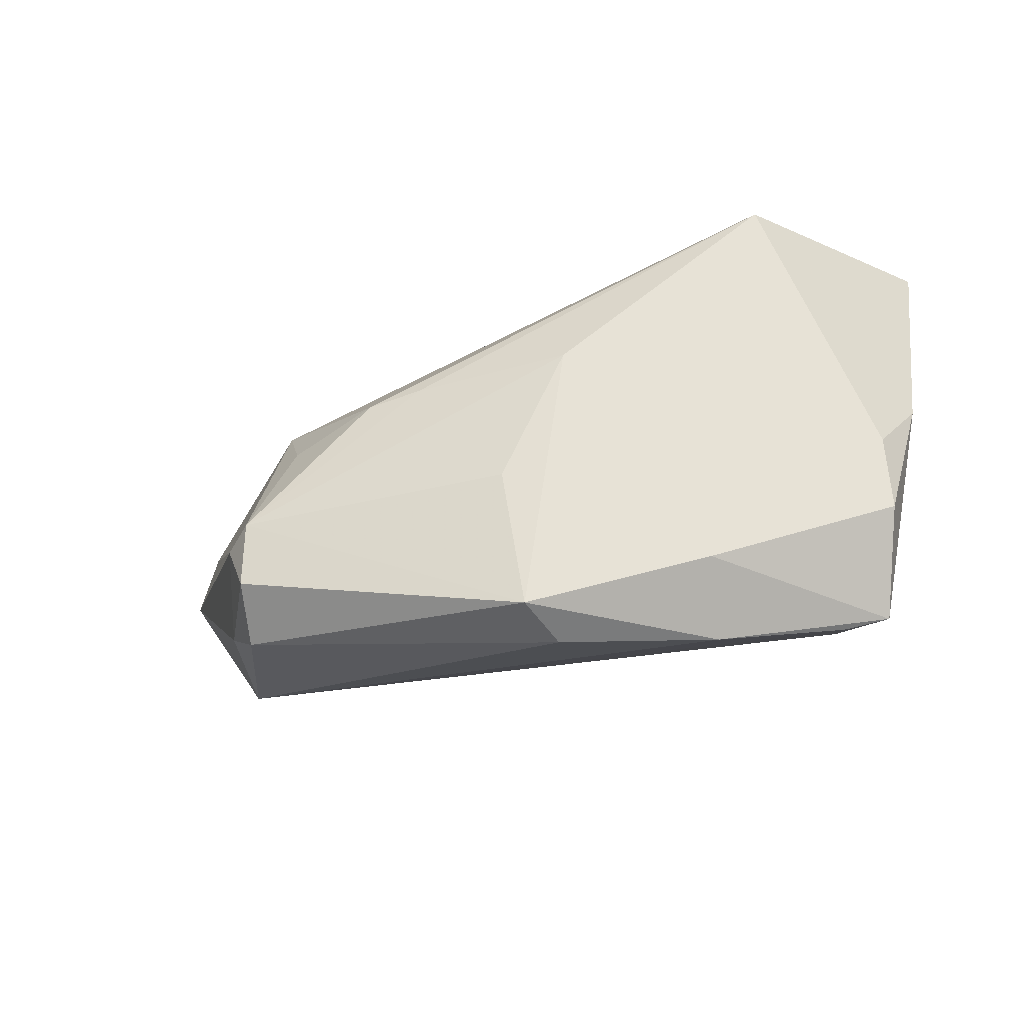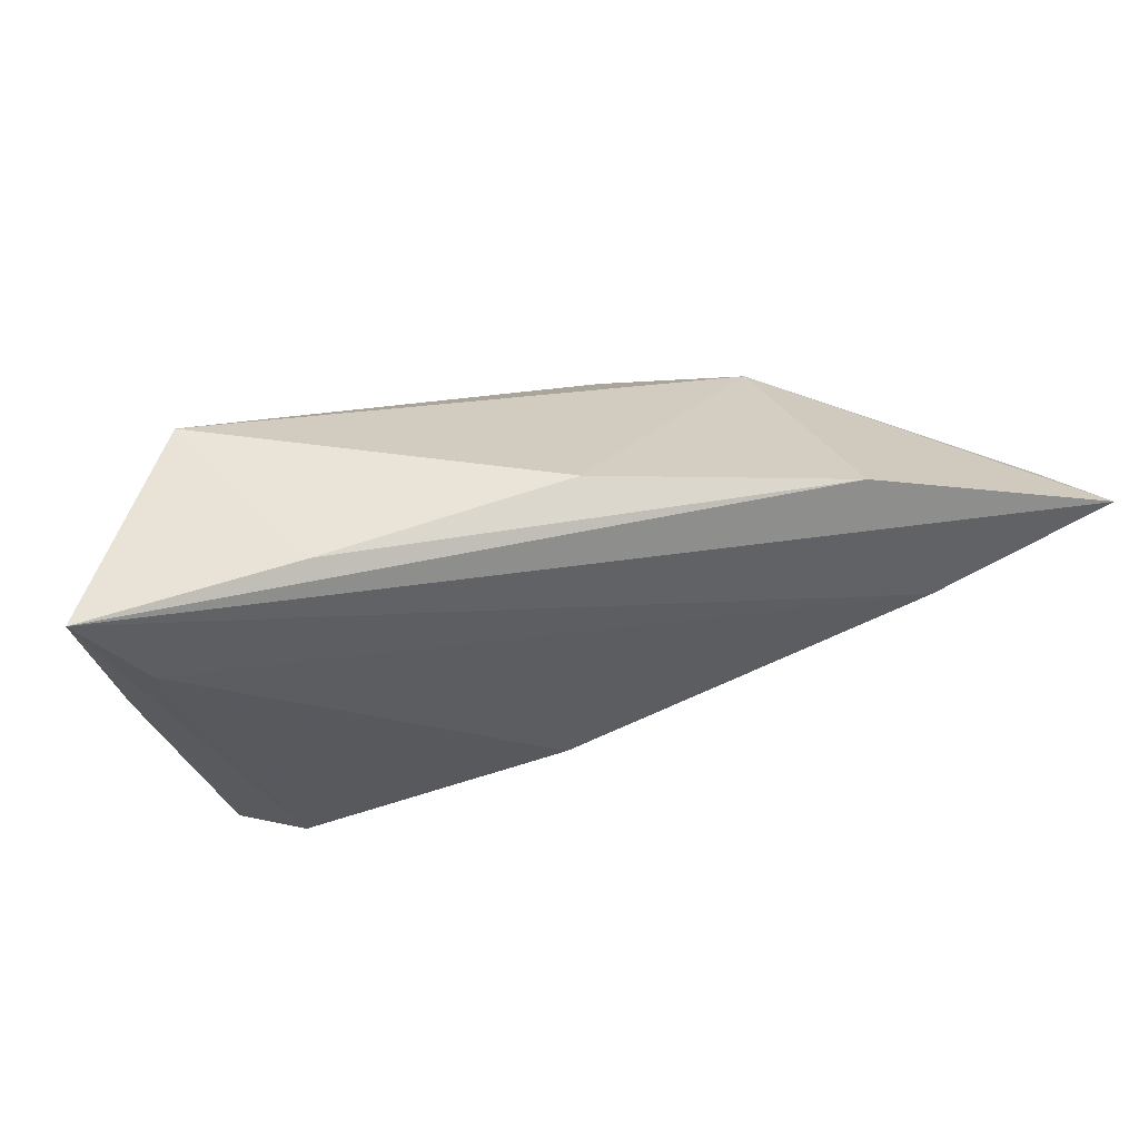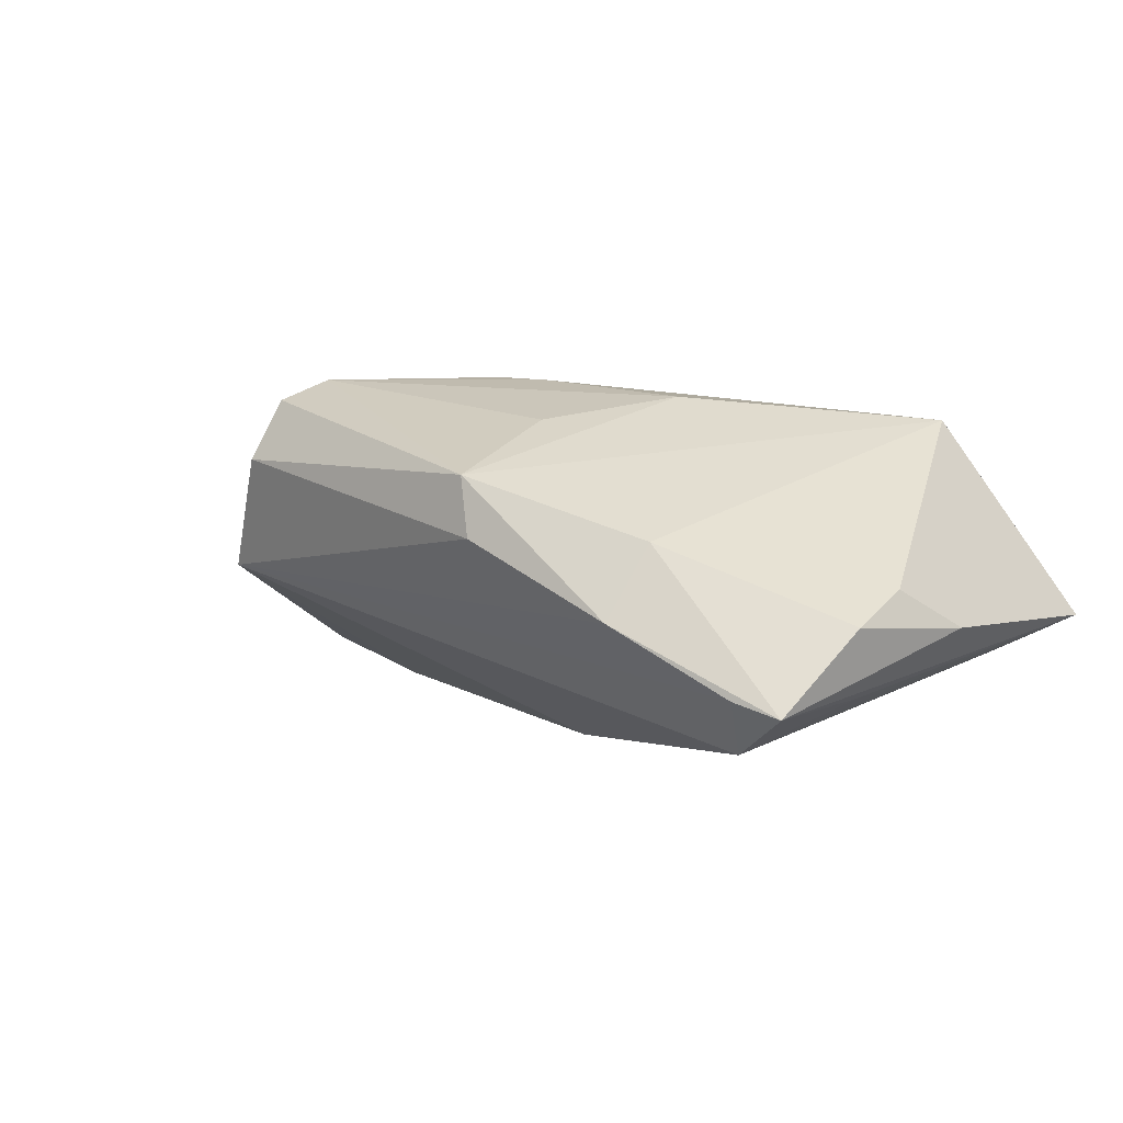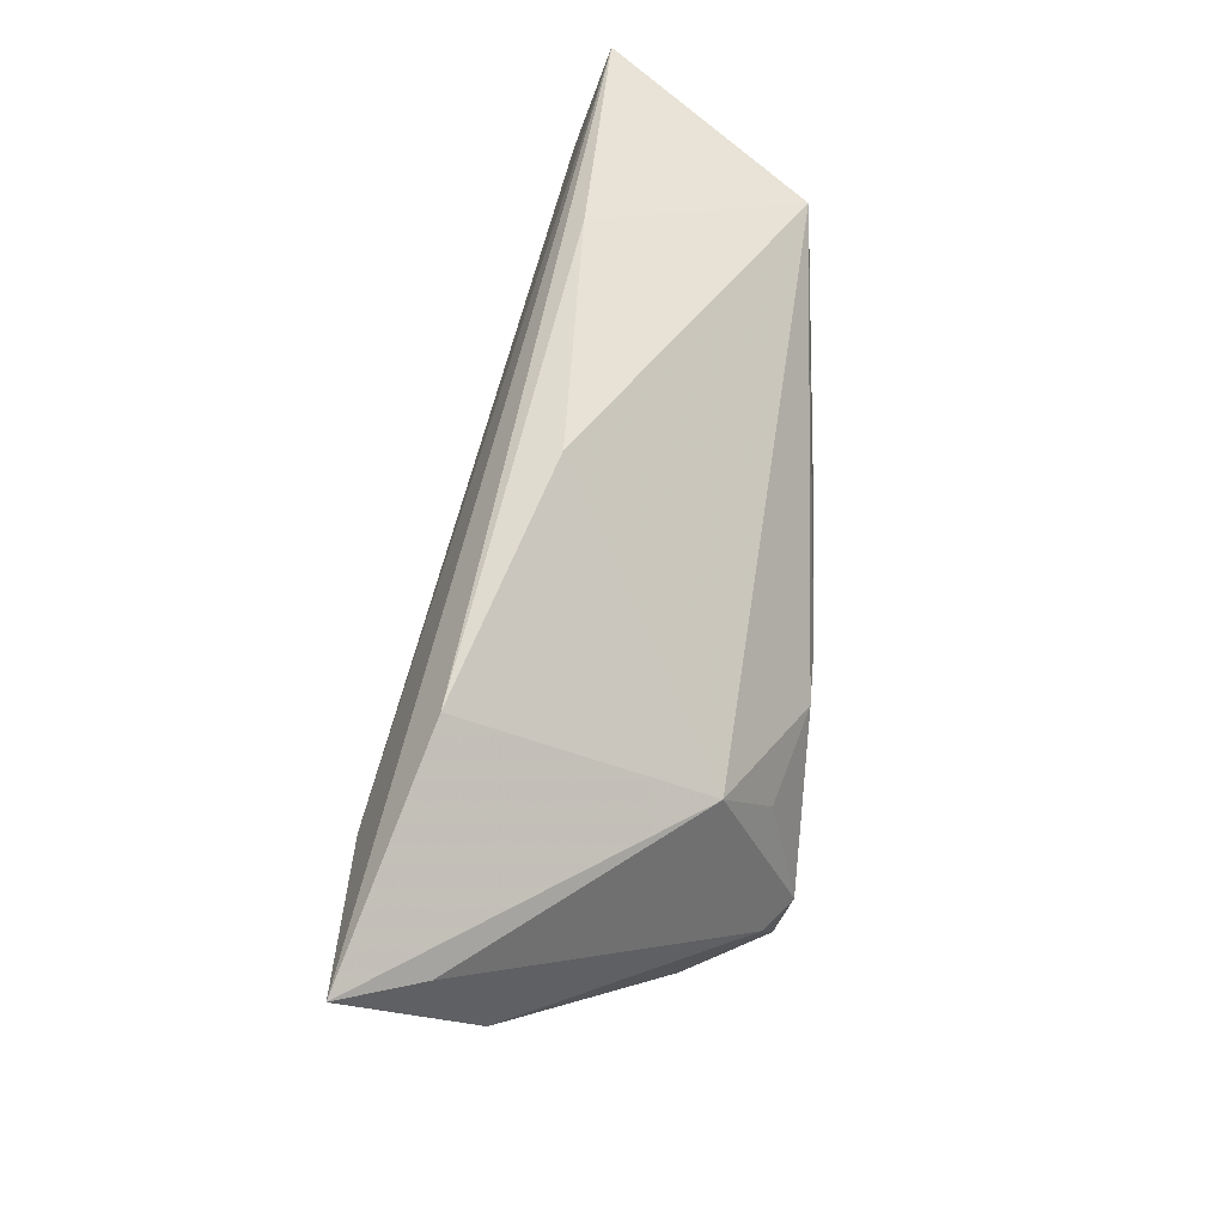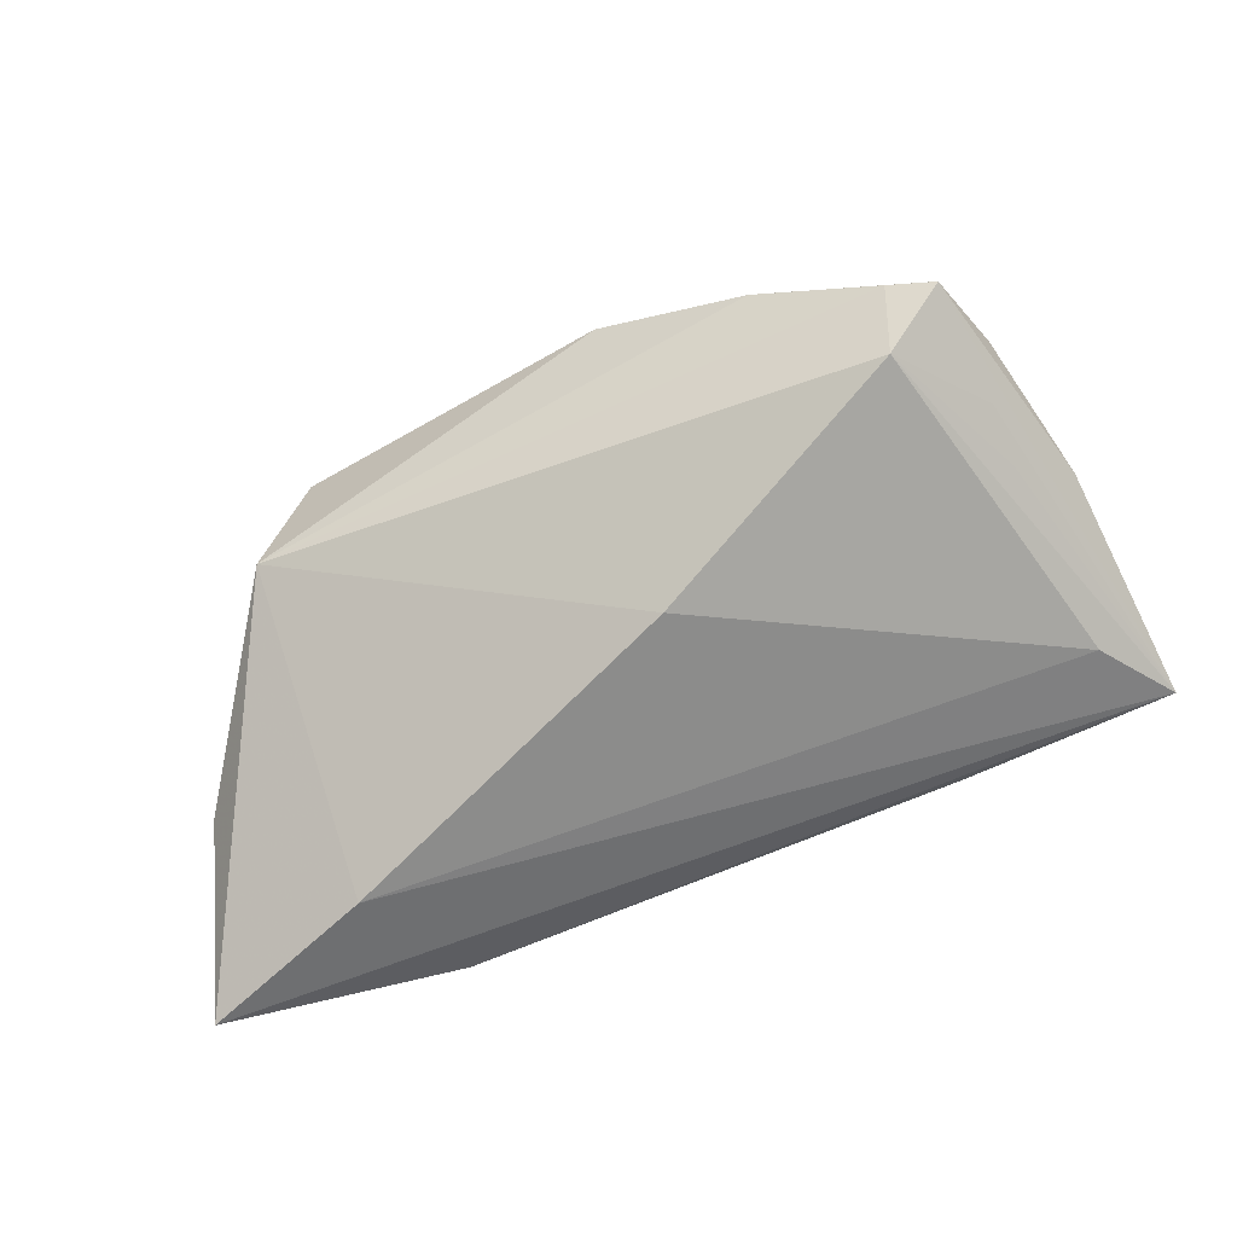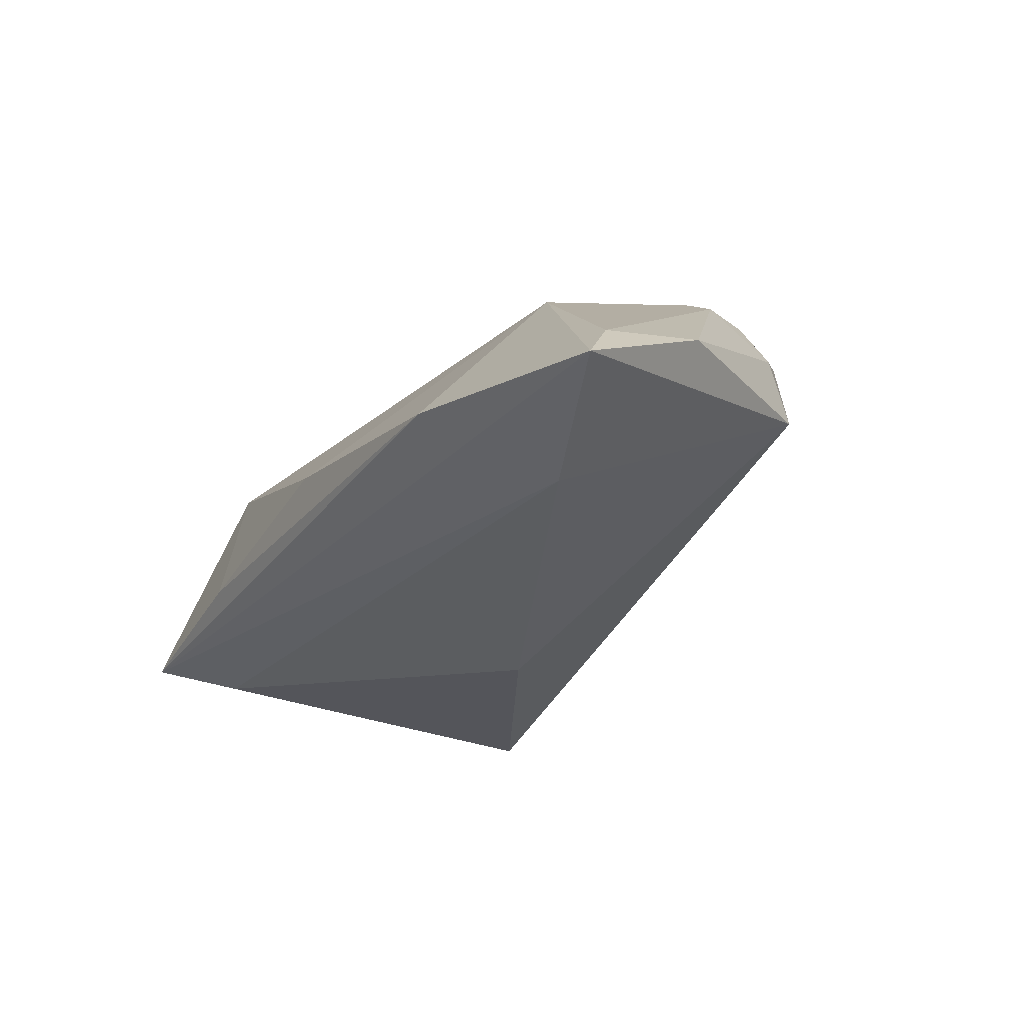
<metadata>
{"format":"obj","ext":"obj","renderer":"f3d","projection":"perspective","resolution":1024,"background":"white","views":[{"elev":-41.8,"azim":19.8,"up":"+Y"},{"elev":62.2,"azim":161.8,"up":"+Y"},{"elev":11.2,"azim":35.5,"up":"+Z"},{"elev":59.5,"azim":-85.1,"up":"+Y"},{"elev":-72.6,"azim":21.2,"up":"+Z"},{"elev":-35.5,"azim":-118.9,"up":"+Z"}]}
</metadata>
<code>
v -0.04002 -0.02312 0.01062
v -0.0578 0.001851 -0.008962
v -0.03546 -0.02754 0.01397
v -0.06385 0.02137 -0.02318
v 0.02808 0.03101 -0.006248
v -0.008834 0.001797 0.0235
v 0.003321 -0.006672 -0.02187
v -0.04197 -0.02399 -0.001451
v 0.02431 -0.03275 0.0007418
v 0.03857 0.02416 0.01924
v 0.03685 -0.02362 -0.01486
v 0.04883 -0.01731 0.0006803
v -0.03379 -0.02339 0.02149
v 0.03916 -0.02949 -0.006826
v -0.03495 0.02878 -0.01501
v 0.04612 -0.01256 -0.009055
v 0.005513 -0.03412 0.008784
v 0.01143 0.002547 0.02256
v -0.05859 0.01583 -0.0138
v 0.04487 -0.02803 -0.008443
v -0.03285 -0.01515 0.0235
v 0.05307 0.000666 -0.002136
v -0.003633 0.03101 -0.005575
v 0.04903 -0.008082 0.003558
v 0.02615 -0.02634 0.009492
v -0.02823 -0.000769 0.01989
v 0.003517 -0.03268 0.01608
v 0.04604 -0.005005 -0.009757
v -0.01592 0.001062 0.0235
v -0.03241 0.008606 0.0142
v -0.03685 -0.01605 0.02004
v 0.05576 0.02994 -0.005522
v -0.04171 0.01273 -0.02404
v 0.002107 -0.01447 0.02065
v 0.04846 0.0199 -0.009488
f 32 11 35
f 27 10 18
f 13 27 21
f 7 35 11
f 17 27 3
f 3 27 13
f 5 10 32
f 5 23 10
f 32 10 24
f 11 16 20
f 20 16 32
f 34 27 18
f 18 21 34
f 34 21 27
f 35 7 33
f 4 32 33
f 32 35 33
f 13 21 31
f 17 3 8
f 8 2 4
f 8 7 11
f 4 33 8
f 8 33 7
f 1 3 13
f 13 31 1
f 1 31 2
f 2 8 1
f 1 8 3
f 28 11 32
f 32 16 28
f 28 16 11
f 32 24 22
f 22 24 12
f 22 20 32
f 12 20 22
f 25 20 12
f 10 27 25
f 25 24 10
f 12 24 25
f 6 21 18
f 6 29 21
f 18 10 6
f 10 29 6
f 10 23 30
f 30 29 10
f 30 31 21
f 17 8 9
f 9 27 17
f 9 25 27
f 20 25 9
f 4 30 15
f 15 30 23
f 23 5 15
f 15 32 4
f 15 5 32
f 21 29 26
f 26 30 21
f 29 30 26
f 19 30 4
f 31 30 19
f 4 2 19
f 2 31 19
f 14 8 11
f 14 9 8
f 11 20 14
f 20 9 14

</code>
